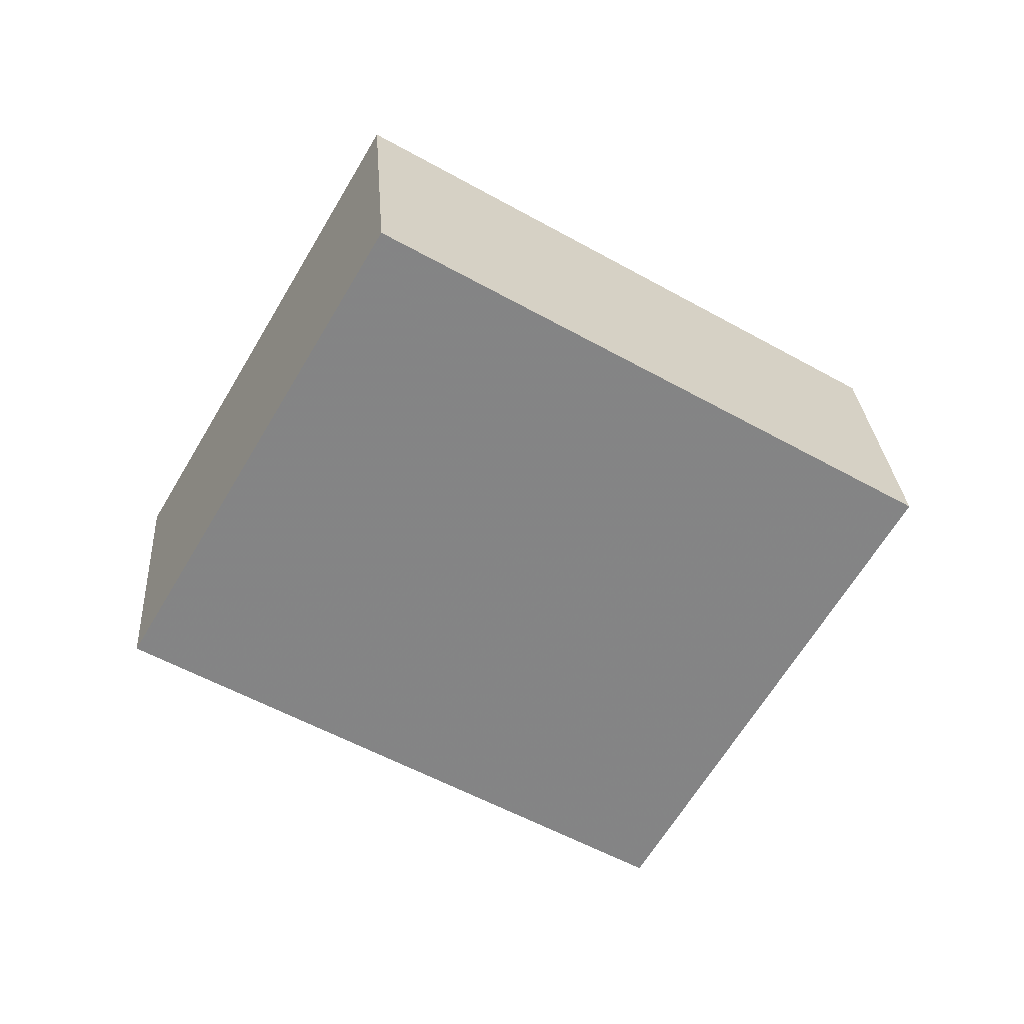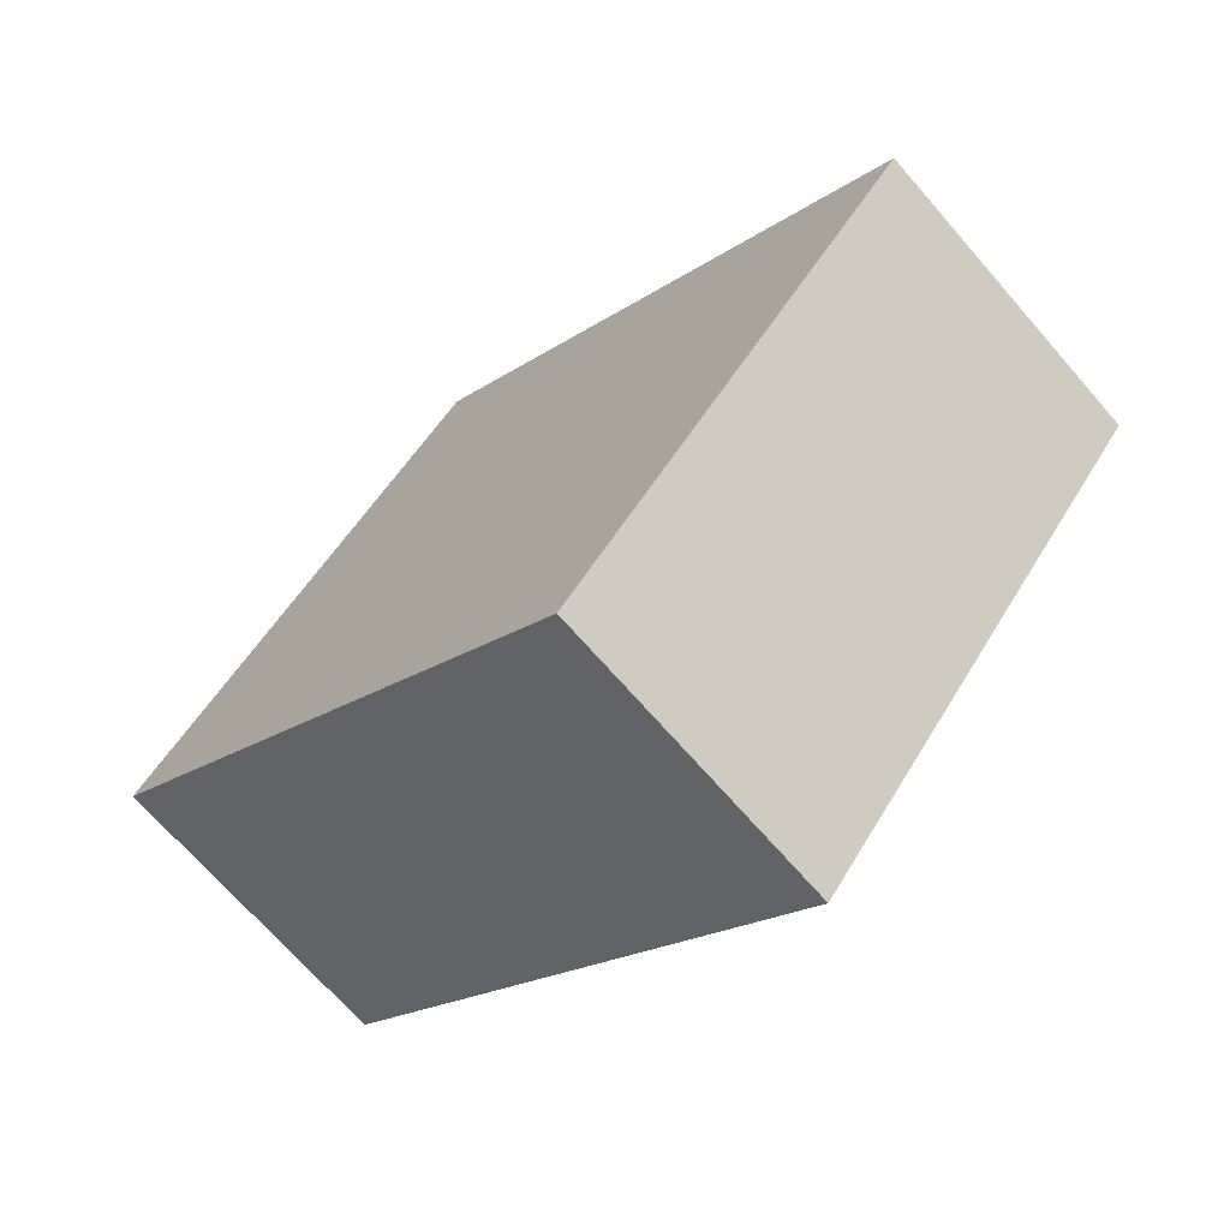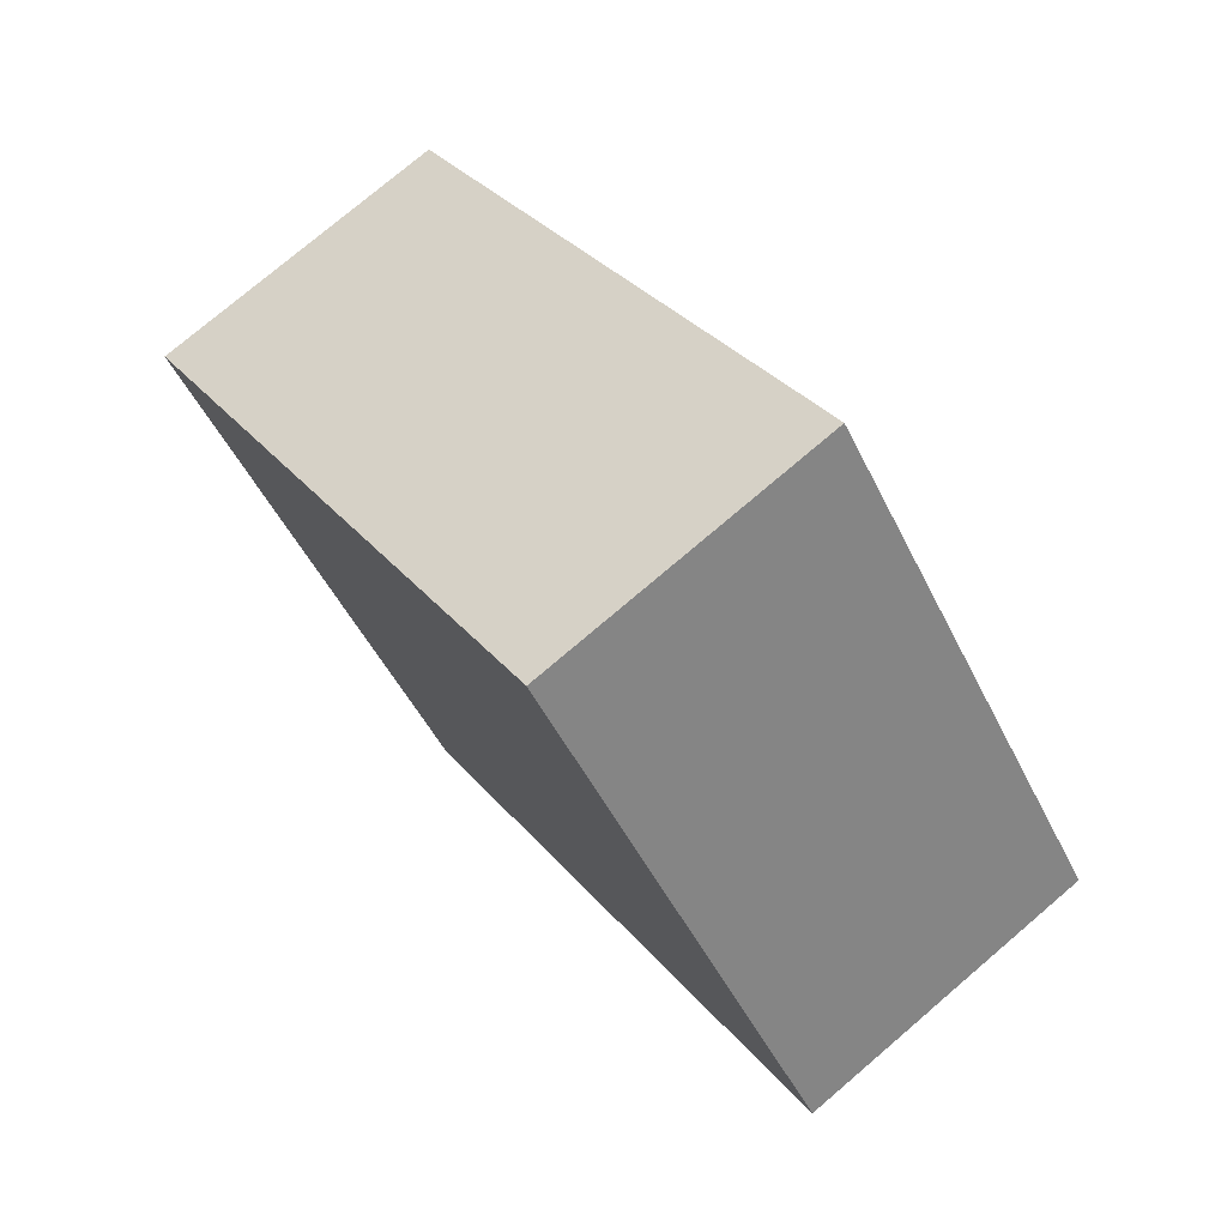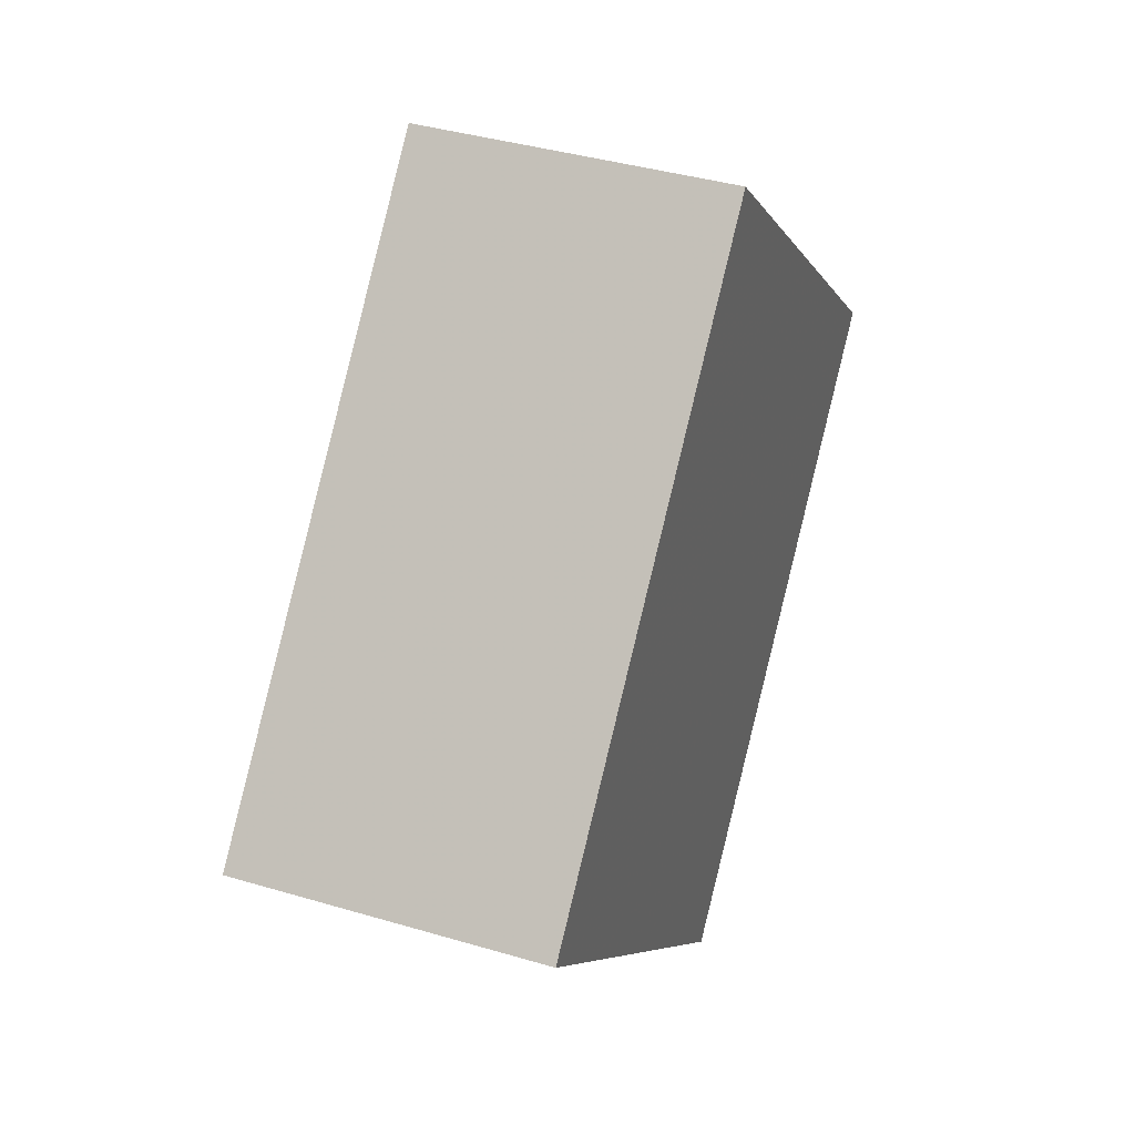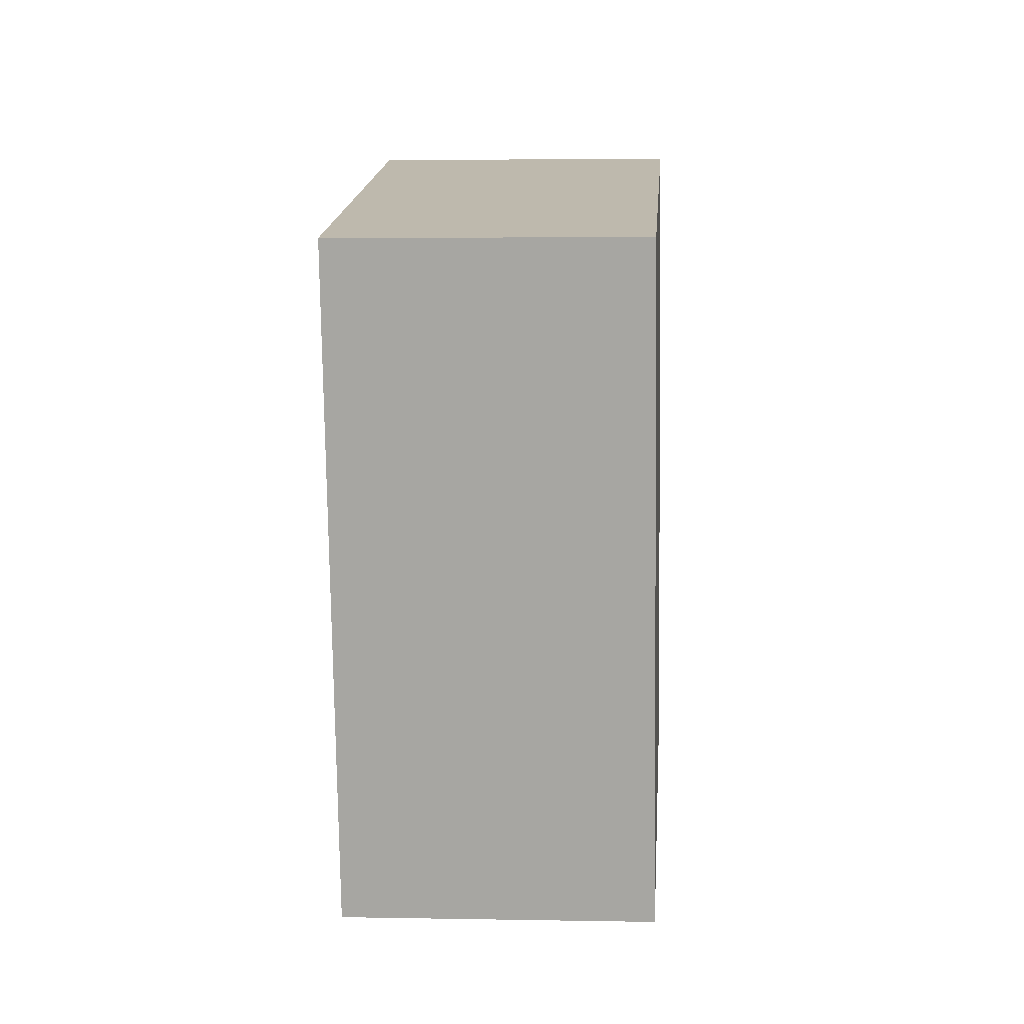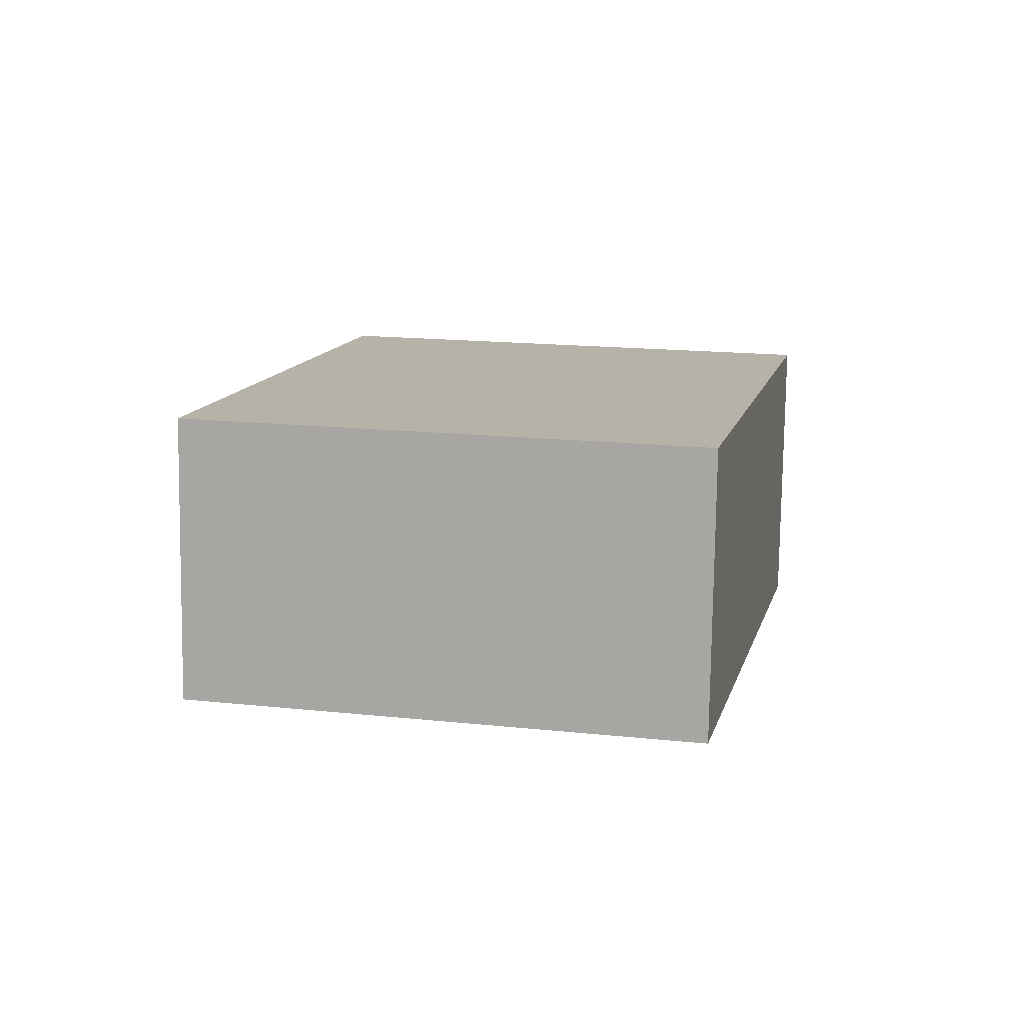
<metadata>
{"format":"obj","ext":"obj","renderer":"f3d","projection":"perspective","resolution":1024,"background":"white","views":[{"elev":-66.1,"azim":108.0,"up":"+Z"},{"elev":-72.1,"azim":46.8,"up":"+Y"},{"elev":79.4,"azim":-124.6,"up":"+Y"},{"elev":45.1,"azim":116.3,"up":"+Y"},{"elev":-33.2,"azim":-81.1,"up":"+Y"},{"elev":6.2,"azim":61.2,"up":"+Z"}]}
</metadata>
<code>
v -0.7516 0.02621 -0.1786
v -0.1264 0.7319 -0.2139
v 0.07472 -0.7115 -0.2926
v 0.6999 -0.005803 -0.3279
v -0.6999 0.005803 0.3279
v -0.07472 0.7115 0.2926
v 0.1264 -0.7319 0.2139
v 0.7516 -0.02621 0.1786
f 2 4 1
f 5 2 1
f 1 4 3
f 3 5 1
f 2 8 4
f 6 2 5
f 6 8 2
f 4 8 3
f 7 5 3
f 3 8 7
f 7 6 5
f 8 6 7

</code>
